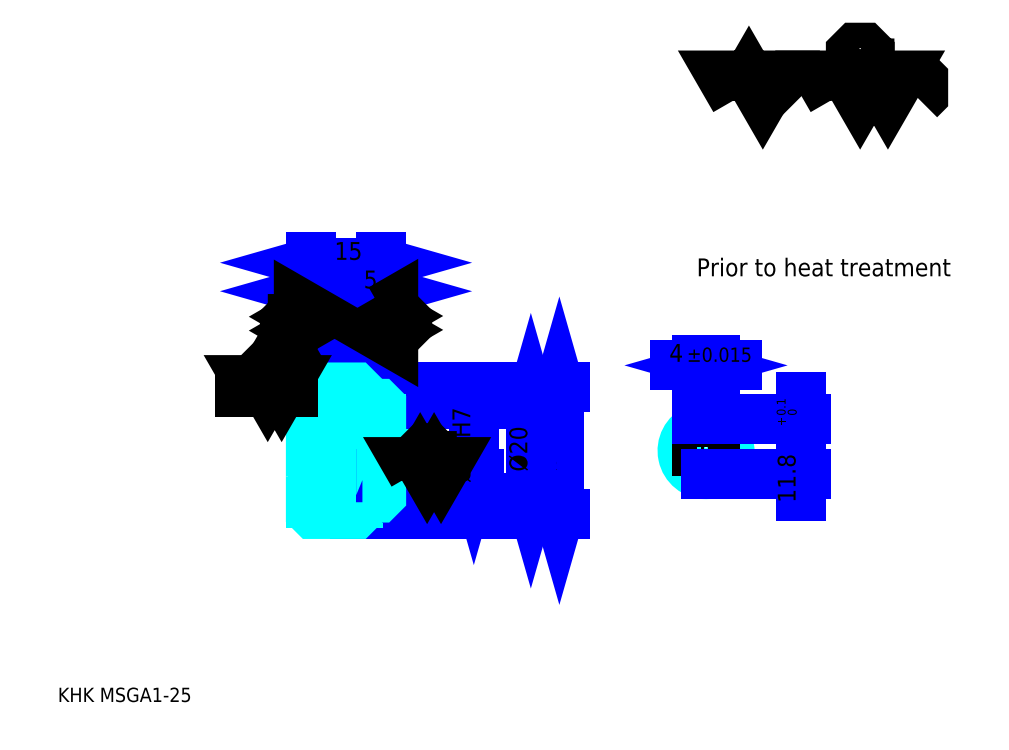
<metadata>
{"format":"dxf","ext":"dxf","renderer":"ezdxf+matplotlib","layout":"modelspace","background":"white","min_lineweight":24,"dpi":150}
</metadata>
<code>
0
SECTION
2
ENTITIES
0
TEXT
8
0
10
7.609
20
8.37
40
3.043
41
1
1
KHK MSGA1-25
7
KANJI
50
0
51
0
0
TEXT
8
0
10
7.609
20
3.804
40
3.043
41
1
1

7
KANJI
50
0
51
0
0
TEXT
8
0
10
7.609
20
137
40
3.424
41
1
1

7
KANJI
50
0
51
0
0
POLYLINE
8
0
66
     1
70
     2
0
VERTEX
8
0
10
152.2
20
137
0
VERTEX
8
0
10
149.2
20
142.1
0
VERTEX
8
0
10
161.1
20
142.1
0
VERTEX
8
0
10
158.1
20
137
0
VERTEX
8
0
10
155.1
20
142.1
0
VERTEX
8
0
10
152.2
20
137
0
SEQEND
0
POLYLINE
8
0
66
     1
70
     2
0
VERTEX
8
0
10
172.9
20
137
0
VERTEX
8
0
10
170
20
142.1
0
VERTEX
8
0
10
187.8
20
142.1
0
VERTEX
8
0
10
184.8
20
137
0
VERTEX
8
0
10
181.8
20
142.1
0
VERTEX
8
0
10
178.9
20
137
0
VERTEX
8
0
10
175.9
20
142.1
0
VERTEX
8
0
10
172.9
20
137
0
SEQEND
0
POLYLINE
8
0
66
     1
70
     2
0
VERTEX
8
0
10
179.9
20
144.7
0
VERTEX
8
0
10
180.9
20
144.7
0
VERTEX
8
0
10
180.9
20
144.1
0
VERTEX
8
0
10
179.9
20
143.1
0
VERTEX
8
0
10
177.9
20
143.1
0
VERTEX
8
0
10
176.9
20
144.1
0
VERTEX
8
0
10
176.9
20
147
0
VERTEX
8
0
10
177.9
20
148
0
VERTEX
8
0
10
179.9
20
148
0
VERTEX
8
0
10
180.9
20
147
0
VERTEX
8
0
10
180.9
20
146.5
0
SEQEND
0
POLYLINE
8
0
66
     1
70
     2
0
VERTEX
8
0
10
165.6
20
142.1
0
VERTEX
8
0
10
164.8
20
141.3
0
VERTEX
8
0
10
164.8
20
137.7
0
VERTEX
8
0
10
165.6
20
137
0
SEQEND
0
POLYLINE
8
0
66
     1
70
     2
0
VERTEX
8
0
10
191.5
20
142.1
0
VERTEX
8
0
10
192.3
20
141.3
0
VERTEX
8
0
10
192.3
20
137.7
0
VERTEX
8
0
10
191.5
20
137
0
SEQEND
0
LINE
8
0
10
114.7
20
75.51
11
114.7
21
48.51
0
POLYLINE
8
0
66
     1
70
     2
0
VERTEX
8
0
10
115.4
20
72.85
0
VERTEX
8
0
10
114.7
20
75.51
0
VERTEX
8
0
10
113.9
20
72.85
0
SEQEND
0
POLYLINE
8
0
66
     1
70
     2
0
VERTEX
8
0
10
113.9
20
51.17
0
VERTEX
8
0
10
114.7
20
48.51
0
VERTEX
8
0
10
115.4
20
51.17
0
SEQEND
0
LINE
8
0
10
76.63
20
75.51
11
115.8
21
75.51
0
LINE
8
0
10
76.63
20
48.51
11
115.8
21
48.51
0
TEXT
8
0
10
113.9
20
57.54
40
3.804
41
1
1
%%c27
7
KANJI
50
90
51
0
0
LINE
8
DASHDOT
10
59.35
20
74.51
11
73.91
21
74.51
0
LINE
8
DASHDOT
10
59.35
20
49.51
11
73.91
21
49.51
0
LINE
8
DASHDOT
10
59.35
20
62.01
11
78.91
21
62.01
0
LINE
8
0
10
71.63
20
75.01
11
71.63
21
75.51
0
LINE
8
0
10
61.63
20
75.01
11
61.63
21
75.51
0
LINE
8
0
10
72.63
20
72.01
11
76.63
21
72.01
0
LINE
8
0
10
72.63
20
52.01
11
76.63
21
52.01
0
LINE
8
0
10
71.13
20
75.51
11
76.63
21
75.51
0
LINE
8
0
10
71.13
20
48.51
11
76.63
21
48.51
0
LINE
8
0
10
61.63
20
73.26
11
71.63
21
73.26
0
LINE
8
0
10
61.63
20
50.76
11
71.63
21
50.76
0
LINE
8
0
10
76.13
20
57.01
11
76.63
21
56.51
0
LINE
8
0
10
76.13
20
67.01
11
76.63
21
67.51
0
LINE
8
0
10
62.13
20
67.01
11
62.13
21
57.01
0
POLYLINE
8
0
66
     1
70
     2
0
VERTEX
8
0
10
61.63
20
56.51
0
VERTEX
8
0
10
62.13
20
57.01
0
VERTEX
8
0
10
76.13
20
57.01
0
VERTEX
8
0
10
76.13
20
67.01
0
VERTEX
8
0
10
62.13
20
67.01
0
VERTEX
8
0
10
61.63
20
67.51
0
SEQEND
0
TEXT
8
0
10
144
20
99.25
40
3.804
41
1
1
Prior to heat treatment
7
KANJI
50
0
51
0
0
ARC
8
0
10
72.63
20
73.01
40
1
50
180
51
270
0
ARC
8
0
10
72.63
20
51.01
40
1
50
90
51
180
0
LINE
8
0
10
76.63
20
71.51
11
76.63
21
75.51
0
LINE
8
0
10
61.63
20
96.05
11
71.63
21
96.05
0
POLYLINE
8
0
66
     1
70
     2
0
VERTEX
8
0
10
64.29
20
96.82
0
VERTEX
8
0
10
61.63
20
96.05
0
VERTEX
8
0
10
64.29
20
95.29
0
SEQEND
0
POLYLINE
8
0
66
     1
70
     2
0
VERTEX
8
0
10
68.97
20
95.29
0
VERTEX
8
0
10
71.63
20
96.05
0
VERTEX
8
0
10
68.97
20
96.82
0
SEQEND
0
LINE
8
0
10
71.63
20
75.51
11
71.63
21
97.2
0
TEXT
8
0
10
64.16
20
96.66
40
3.804
41
1
1
10
7
KANJI
50
0
51
0
0
LINE
8
0
10
61.63
20
102.1
11
76.63
21
102.1
0
POLYLINE
8
0
66
     1
70
     2
0
VERTEX
8
0
10
64.29
20
102.9
0
VERTEX
8
0
10
61.63
20
102.1
0
VERTEX
8
0
10
64.29
20
101.4
0
SEQEND
0
POLYLINE
8
0
66
     1
70
     2
0
VERTEX
8
0
10
73.97
20
101.4
0
VERTEX
8
0
10
76.63
20
102.1
0
VERTEX
8
0
10
73.97
20
102.9
0
SEQEND
0
LINE
8
0
10
61.63
20
75.51
11
61.63
21
103.3
0
LINE
8
0
10
76.63
20
75.51
11
76.63
21
103.3
0
TEXT
8
0
10
66.66
20
102.8
40
3.804
41
1
1
15
7
KANJI
50
0
51
0
0
LINE
8
0
10
71.63
20
96.05
11
76.63
21
96.05
0
POLYLINE
8
0
66
     1
70
     2
0
VERTEX
8
0
10
74.29
20
96.82
0
VERTEX
8
0
10
71.63
20
96.05
0
VERTEX
8
0
10
74.29
20
95.29
0
SEQEND
0
POLYLINE
8
0
66
     1
70
     2
0
VERTEX
8
0
10
73.97
20
95.29
0
VERTEX
8
0
10
76.63
20
96.05
0
VERTEX
8
0
10
73.97
20
96.82
0
SEQEND
0
TEXT
8
0
10
72.89
20
96.66
40
3.804
41
1
1
5
7
KANJI
50
0
51
0
0
LINE
8
0
10
108.6
20
72.01
11
108.6
21
52.01
0
POLYLINE
8
0
66
     1
70
     2
0
VERTEX
8
0
10
109.3
20
69.35
0
VERTEX
8
0
10
108.6
20
72.01
0
VERTEX
8
0
10
107.8
20
69.35
0
SEQEND
0
POLYLINE
8
0
66
     1
70
     2
0
VERTEX
8
0
10
107.8
20
54.67
0
VERTEX
8
0
10
108.6
20
52.01
0
VERTEX
8
0
10
109.3
20
54.67
0
SEQEND
0
LINE
8
0
10
76.63
20
72.01
11
109.7
21
72.01
0
LINE
8
0
10
76.63
20
52.01
11
109.7
21
52.01
0
TEXT
8
0
10
107.8
20
57.54
40
3.804
41
1
1
%%c20
7
KANJI
50
90
51
0
0
ARC
8
0
10
146
20
62.01
40
5
50
113.6
51
66.42
0
POLYLINE
8
0
66
     1
70
     2
0
VERTEX
8
0
10
148
20
66.59
0
VERTEX
8
0
10
148
20
68.81
0
VERTEX
8
0
10
144
20
68.81
0
VERTEX
8
0
10
144
20
66.59
0
SEQEND
0
LINE
8
0
10
61.63
20
68.81
11
76.63
21
68.81
0
LINE
8
0
10
96.41
20
67.01
11
96.41
21
57.01
0
POLYLINE
8
0
66
     1
70
     2
0
VERTEX
8
0
10
95.65
20
59.67
0
VERTEX
8
0
10
96.41
20
57.01
0
VERTEX
8
0
10
97.17
20
59.67
0
SEQEND
0
LINE
8
0
10
76.63
20
57.01
11
97.55
21
57.01
0
TEXT
8
0
10
95.65
20
55.07
40
3.804
41
1
1
%%c10H7
7
KANJI
50
90
51
0
0
POLYLINE
8
0
66
     1
70
     2
0
VERTEX
8
0
10
61.63
20
56.51
0
VERTEX
8
0
10
61.63
20
49.01
0
VERTEX
8
0
10
62.13
20
48.51
0
VERTEX
8
0
10
71.13
20
48.51
0
VERTEX
8
0
10
71.63
20
49.01
0
VERTEX
8
0
10
71.63
20
51.01
0
SEQEND
0
POLYLINE
8
0
66
     1
70
     2
0
VERTEX
8
0
10
72.63
20
52.01
0
VERTEX
8
0
10
76.13
20
52.01
0
VERTEX
8
0
10
76.63
20
52.51
0
VERTEX
8
0
10
76.63
20
71.51
0
VERTEX
8
0
10
76.13
20
72.01
0
VERTEX
8
0
10
72.63
20
72.01
0
SEQEND
0
POLYLINE
8
0
66
     1
70
     2
0
VERTEX
8
0
10
71.63
20
73.01
0
VERTEX
8
0
10
71.63
20
75.01
0
VERTEX
8
0
10
71.13
20
75.51
0
VERTEX
8
0
10
62.13
20
75.51
0
VERTEX
8
0
10
61.63
20
75.01
0
VERTEX
8
0
10
61.63
20
56.51
0
SEQEND
0
LINE
8
DASHDOT
10
146
20
71.09
11
146
21
54.73
0
LINE
8
DASHDOT
10
153.3
20
62.01
11
138.7
21
62.01
0
LINE
8
0
10
152.5
20
80.22
11
139.4
21
80.22
0
POLYLINE
8
0
66
     1
70
     2
0
VERTEX
8
0
10
141.3
20
79.46
0
VERTEX
8
0
10
144
20
80.22
0
VERTEX
8
0
10
141.3
20
80.98
0
SEQEND
0
POLYLINE
8
0
66
     1
70
     2
0
VERTEX
8
0
10
150.6
20
80.98
0
VERTEX
8
0
10
148
20
80.22
0
VERTEX
8
0
10
150.6
20
79.46
0
SEQEND
0
LINE
8
0
10
144
20
68.81
11
144
21
81.37
0
LINE
8
0
10
148
20
68.81
11
148
21
81.37
0
TEXT
8
0
10
138.1
20
80.98
40
3.804
41
1
1
4
7
KANJI
50
0
51
0
0
TEXT
8
0
10
141.9
20
80.98
40
3.043
41
1
1
%%p0.015
7
KANJI
50
0
51
0
0
LINE
8
0
10
166.2
20
52.45
11
166.2
21
73.38
0
POLYLINE
8
0
66
     1
70
     2
0
VERTEX
8
0
10
165.5
20
71.47
0
VERTEX
8
0
10
166.2
20
68.81
0
VERTEX
8
0
10
167
20
71.47
0
SEQEND
0
POLYLINE
8
0
66
     1
70
     2
0
VERTEX
8
0
10
167
20
54.35
0
VERTEX
8
0
10
166.2
20
57.01
0
VERTEX
8
0
10
165.5
20
54.35
0
SEQEND
0
LINE
8
0
10
148
20
68.81
11
167.4
21
68.81
0
LINE
8
0
10
146
20
57.01
11
167.4
21
57.01
0
TEXT
8
0
10
165.1
20
50.88
40
3.804
41
1
1
11.8
7
KANJI
50
90
51
0
0
TEXT
8
0
10
165.3
20
67.35
40
1.902
41
1
1

7
KANJI
50
90
51
0
0
TEXT
8
0
10
163
20
67.35
40
1.902
41
1
1
+
7
KANJI
50
90
51
0
0
TEXT
8
0
10
165.3
20
69.48
40
1.902
41
1
1
0
7
KANJI
50
90
51
0
0
TEXT
8
0
10
163
20
69.48
40
1.902
41
1
1
0.1
7
KANJI
50
90
51
0
0
POLYLINE
8
0
66
     1
70
     2
0
VERTEX
8
0
10
83.48
20
57.01
0
VERTEX
8
0
10
81.99
20
59.58
0
VERTEX
8
0
10
90.9
20
59.58
0
VERTEX
8
0
10
89.41
20
57.01
0
VERTEX
8
0
10
87.93
20
59.58
0
VERTEX
8
0
10
86.45
20
57.01
0
VERTEX
8
0
10
84.96
20
59.58
0
VERTEX
8
0
10
83.48
20
57.01
0
SEQEND
0
POLYLINE
8
0
66
     1
70
     2
0
VERTEX
8
0
10
86.94
20
60.87
0
VERTEX
8
0
10
87.43
20
60.87
0
VERTEX
8
0
10
87.43
20
60.57
0
VERTEX
8
0
10
86.94
20
60.08
0
VERTEX
8
0
10
85.95
20
60.08
0
VERTEX
8
0
10
85.46
20
60.57
0
VERTEX
8
0
10
85.46
20
62.06
0
VERTEX
8
0
10
85.95
20
62.55
0
VERTEX
8
0
10
86.94
20
62.55
0
VERTEX
8
0
10
87.43
20
62.06
0
VERTEX
8
0
10
87.43
20
61.76
0
SEQEND
0
LINE
8
0
10
57.83
20
74.51
11
46.41
21
74.51
0
POLYLINE
8
0
66
     1
70
     2
0
VERTEX
8
0
10
49.46
20
74.51
0
VERTEX
8
0
10
47.97
20
77.08
0
VERTEX
8
0
10
56.87
20
77.08
0
VERTEX
8
0
10
55.39
20
74.51
0
VERTEX
8
0
10
53.91
20
77.08
0
VERTEX
8
0
10
52.42
20
74.51
0
VERTEX
8
0
10
50.94
20
77.08
0
VERTEX
8
0
10
49.46
20
74.51
0
SEQEND
0
POLYLINE
8
0
66
     1
70
     2
0
VERTEX
8
0
10
52.92
20
78.37
0
VERTEX
8
0
10
53.41
20
78.37
0
VERTEX
8
0
10
53.41
20
78.07
0
VERTEX
8
0
10
52.92
20
77.58
0
VERTEX
8
0
10
51.93
20
77.58
0
VERTEX
8
0
10
51.43
20
78.07
0
VERTEX
8
0
10
51.43
20
79.56
0
VERTEX
8
0
10
51.93
20
80.05
0
VERTEX
8
0
10
52.92
20
80.05
0
VERTEX
8
0
10
53.41
20
79.56
0
VERTEX
8
0
10
53.41
20
79.26
0
SEQEND
0
POLYLINE
8
0
66
     1
70
     2
0
VERTEX
8
0
10
61.63
20
86.16
0
VERTEX
8
0
10
59.06
20
84.68
0
VERTEX
8
0
10
59.06
20
93.58
0
VERTEX
8
0
10
61.63
20
92.1
0
VERTEX
8
0
10
59.06
20
90.61
0
VERTEX
8
0
10
61.63
20
89.13
0
VERTEX
8
0
10
59.06
20
87.65
0
VERTEX
8
0
10
61.63
20
86.16
0
SEQEND
0
POLYLINE
8
0
66
     1
70
     2
0
VERTEX
8
0
10
57.77
20
89.62
0
VERTEX
8
0
10
57.77
20
90.12
0
VERTEX
8
0
10
58.07
20
90.12
0
VERTEX
8
0
10
58.56
20
89.62
0
VERTEX
8
0
10
58.56
20
88.64
0
VERTEX
8
0
10
58.07
20
88.14
0
VERTEX
8
0
10
56.59
20
88.14
0
VERTEX
8
0
10
56.09
20
88.64
0
VERTEX
8
0
10
56.09
20
89.62
0
VERTEX
8
0
10
56.59
20
90.12
0
VERTEX
8
0
10
56.88
20
90.12
0
SEQEND
0
POLYLINE
8
0
66
     1
70
     2
0
VERTEX
8
0
10
76.63
20
92.25
0
VERTEX
8
0
10
79.2
20
93.73
0
VERTEX
8
0
10
79.2
20
84.83
0
VERTEX
8
0
10
76.63
20
86.32
0
VERTEX
8
0
10
79.2
20
87.8
0
VERTEX
8
0
10
76.63
20
89.28
0
VERTEX
8
0
10
79.2
20
90.77
0
VERTEX
8
0
10
76.63
20
92.25
0
SEQEND
0
POLYLINE
8
0
66
     1
70
     2
0
VERTEX
8
0
10
80.49
20
90.27
0
VERTEX
8
0
10
80.19
20
90.27
0
VERTEX
8
0
10
79.7
20
89.78
0
VERTEX
8
0
10
79.7
20
88.79
0
VERTEX
8
0
10
80.19
20
88.29
0
VERTEX
8
0
10
81.67
20
88.29
0
VERTEX
8
0
10
82.17
20
88.79
0
VERTEX
8
0
10
82.17
20
89.78
0
VERTEX
8
0
10
81.67
20
90.27
0
VERTEX
8
0
10
81.38
20
90.27
0
VERTEX
8
0
10
81.38
20
89.78
0
SEQEND
0
ENDSEC
0
EOF

</code>
